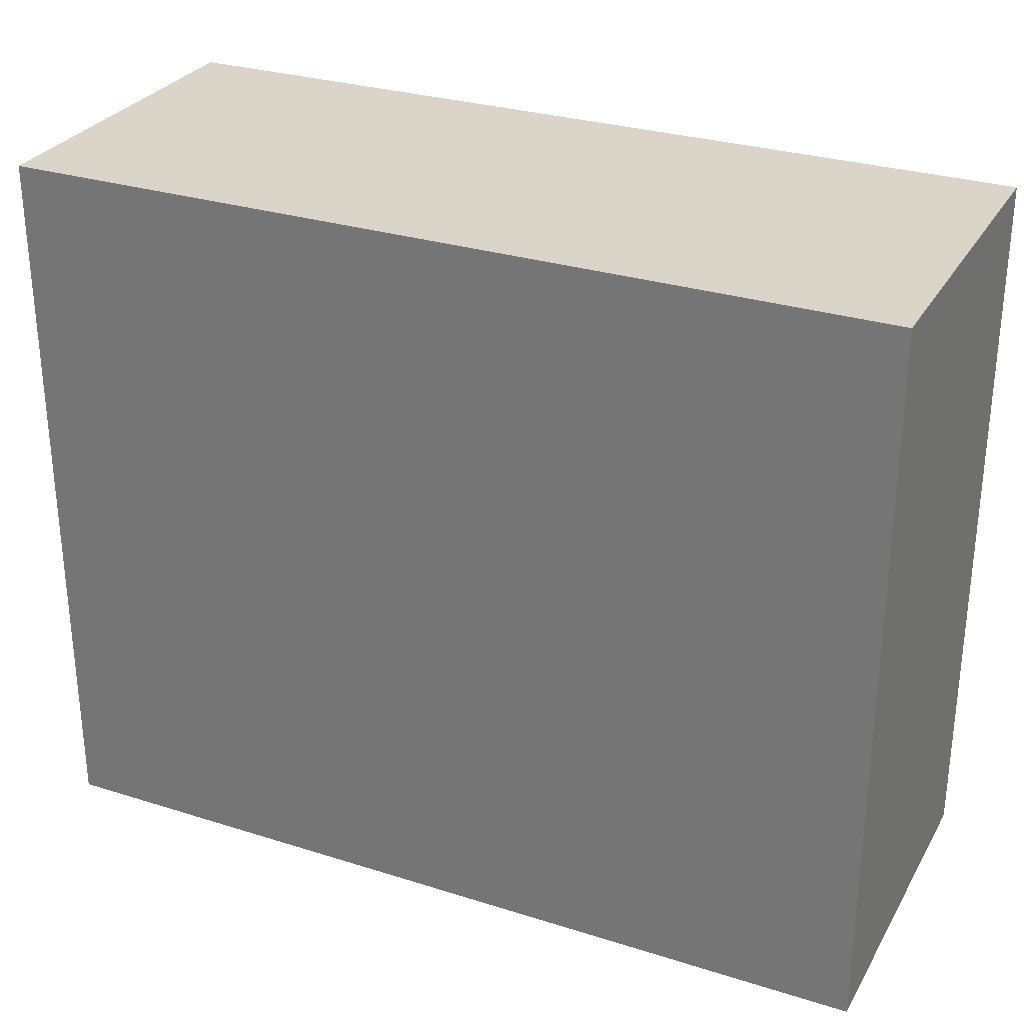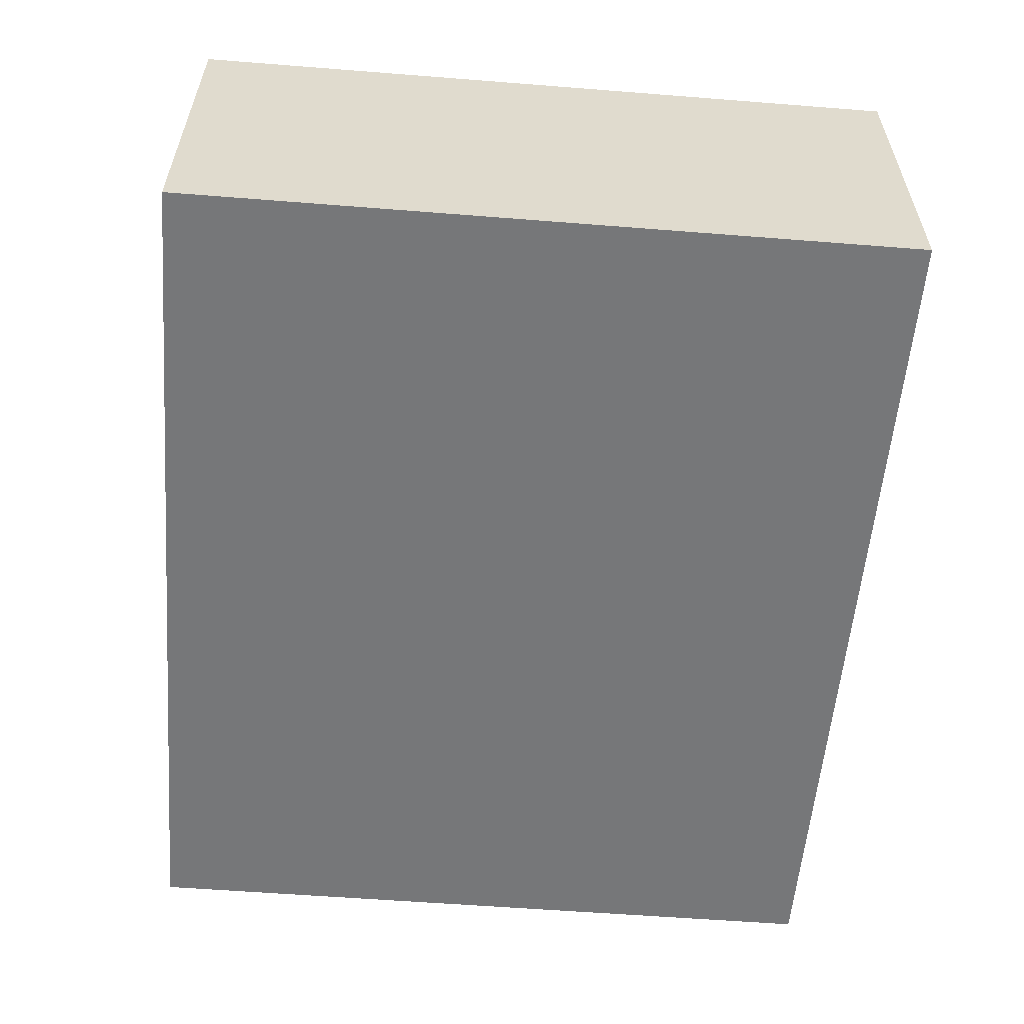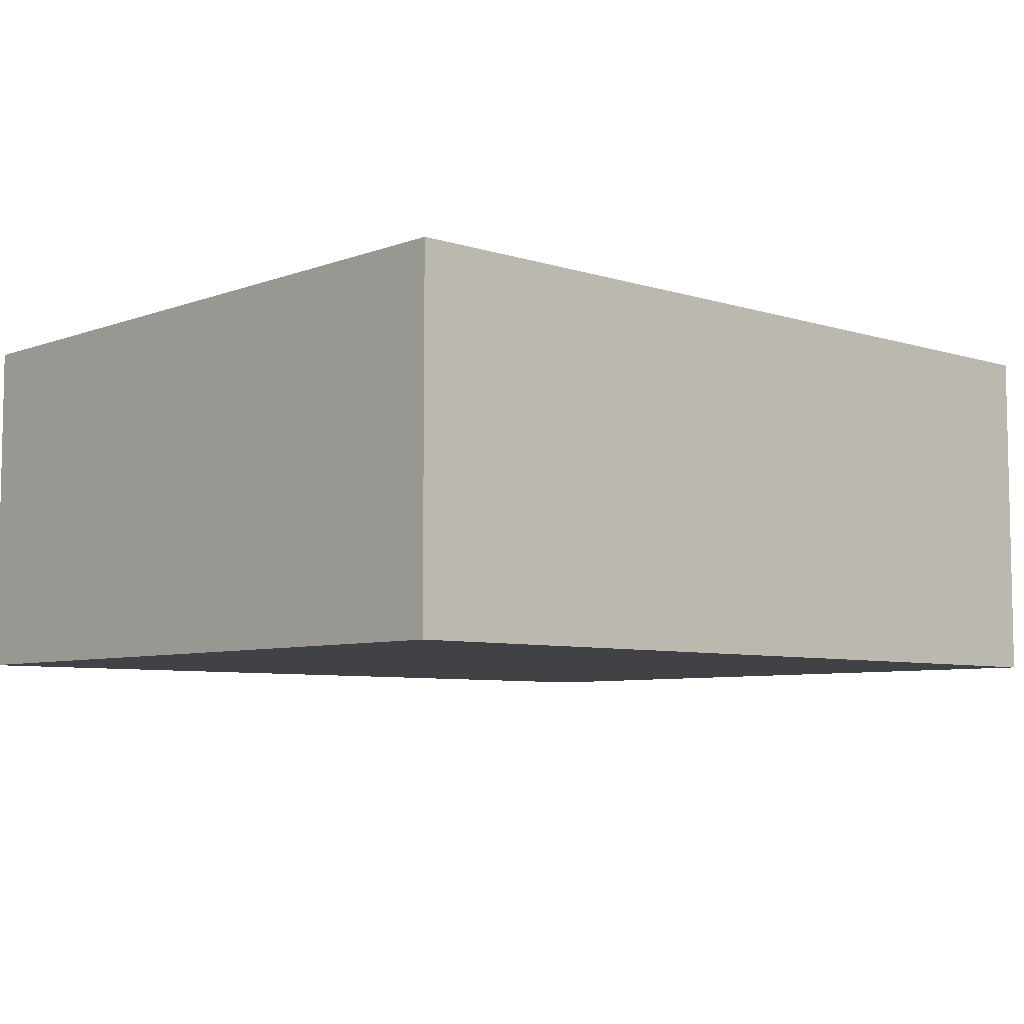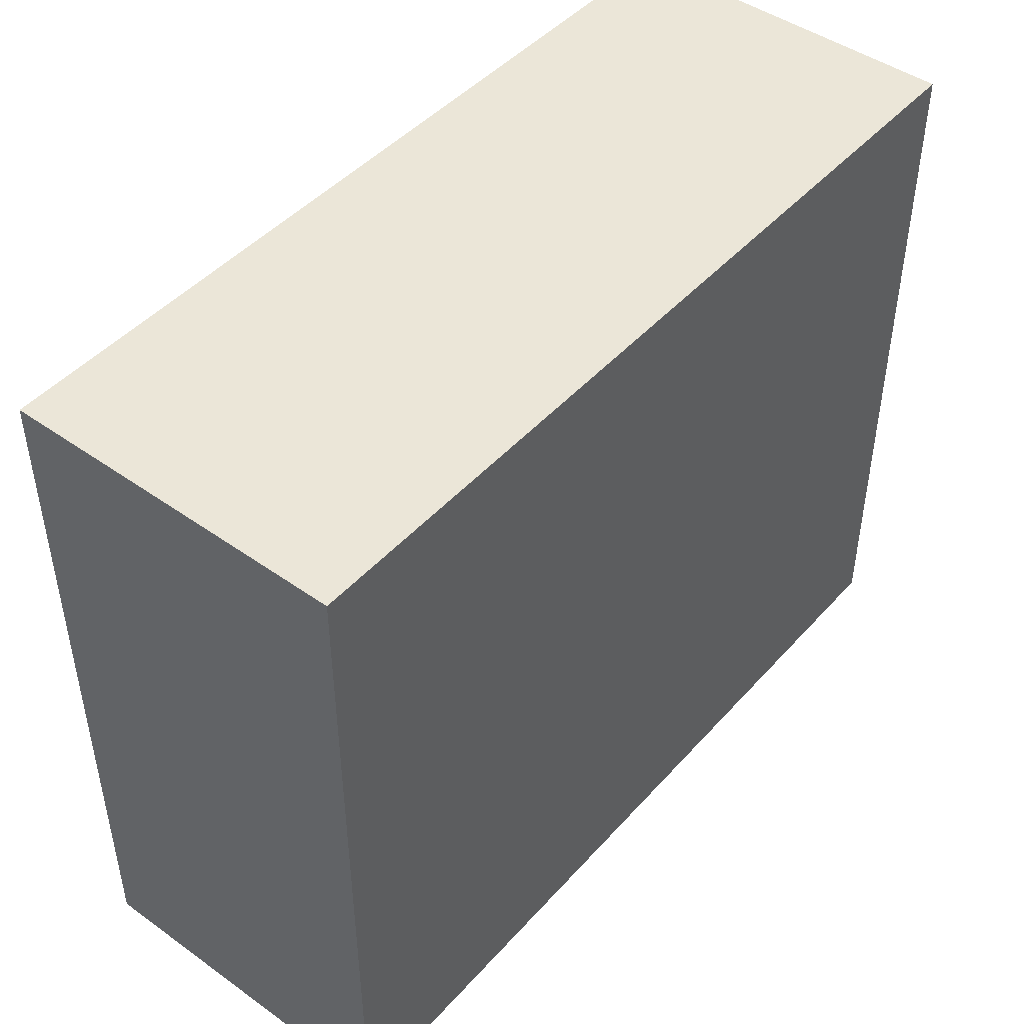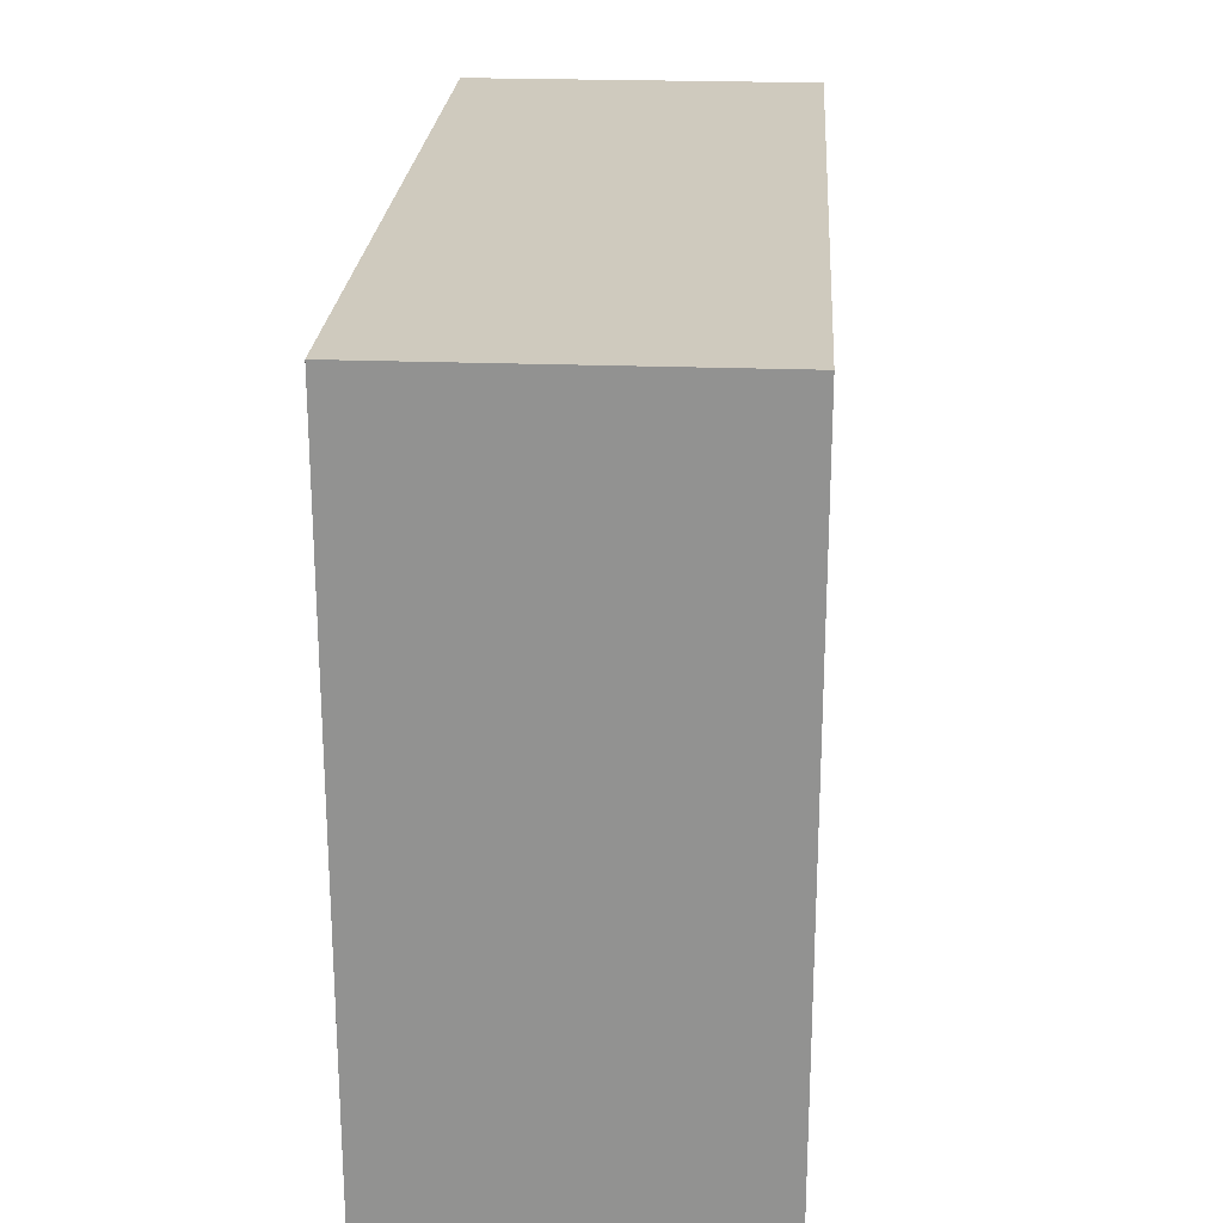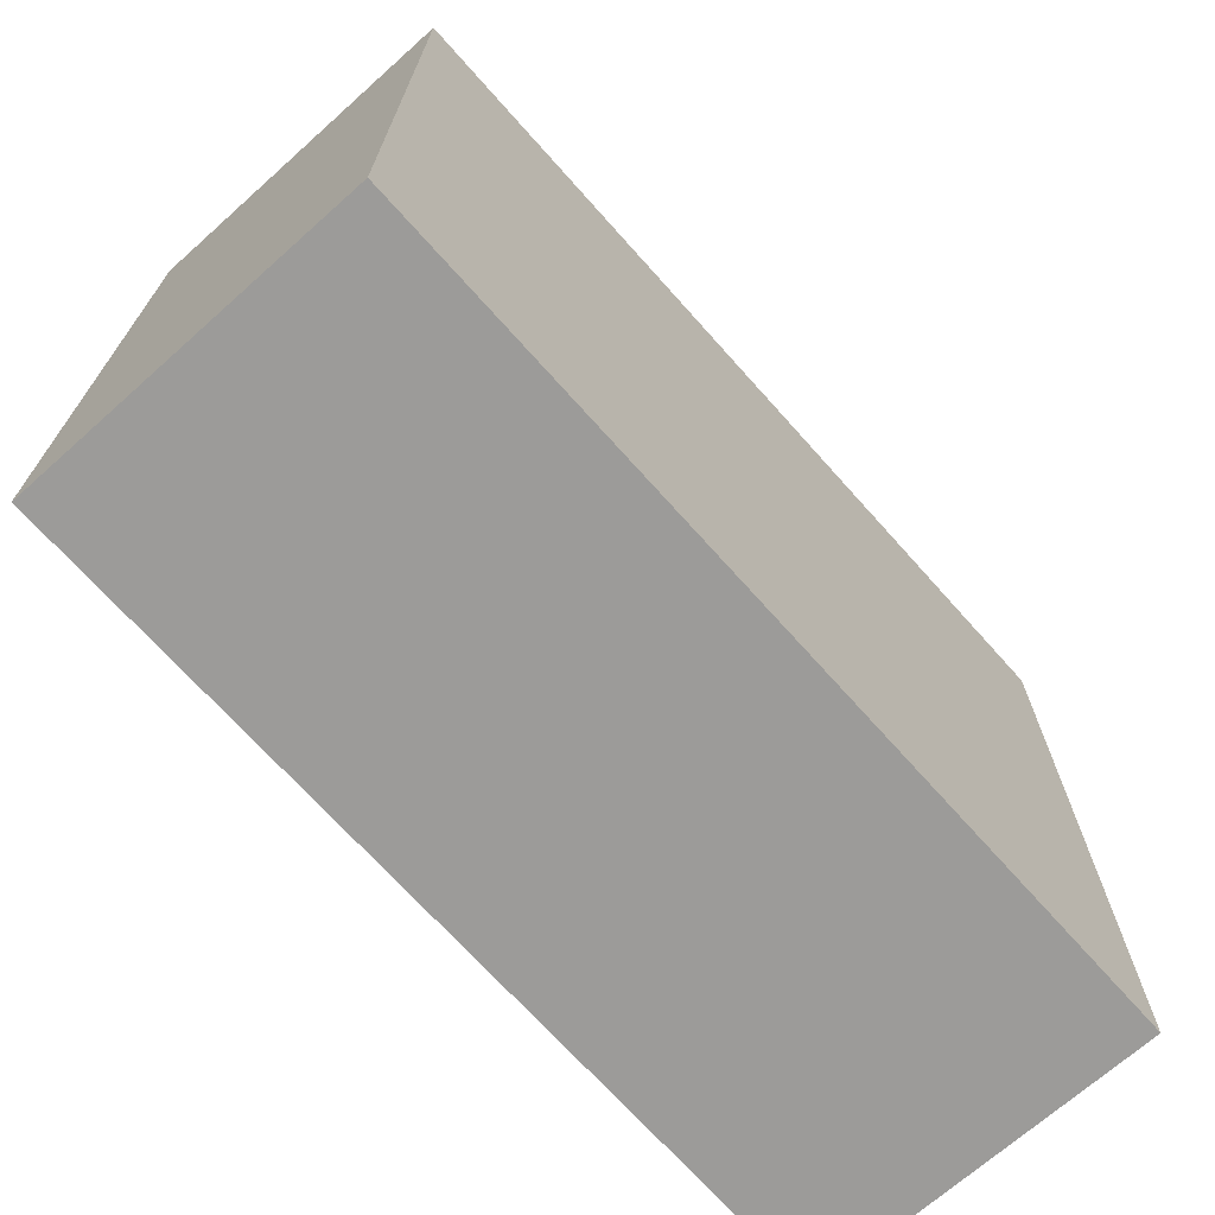
<metadata>
{"format":"obj","ext":"obj","renderer":"f3d","projection":"perspective","resolution":1024,"background":"white","views":[{"elev":29.3,"azim":25.0,"up":"+Y"},{"elev":-57.1,"azim":-94.7,"up":"+Z"},{"elev":-6.6,"azim":-42.8,"up":"+Z"},{"elev":46.1,"azim":-50.9,"up":"+Y"},{"elev":23.2,"azim":93.7,"up":"+Y"},{"elev":-69.9,"azim":131.7,"up":"+Y"}]}
</metadata>
<code>
v  -0.5555 -0.5 -0.2196
v  0.5555 -0.5 -0.2196
v  0.5555 -0.5 0.2196
v  -0.5555 -0.5 0.2196
v  -0.5555 0.4194 -0.2196
v  -0.5555 0.4194 0.2196
v  0.5555 0.4194 0.2196
v  0.5555 0.4194 -0.2196
g Horisontalwall
f 1 2 3 4
f 5 6 7 8
f 1 4 6 5
f 4 3 7 6
f 3 2 8 7
f 2 1 5 8

</code>
